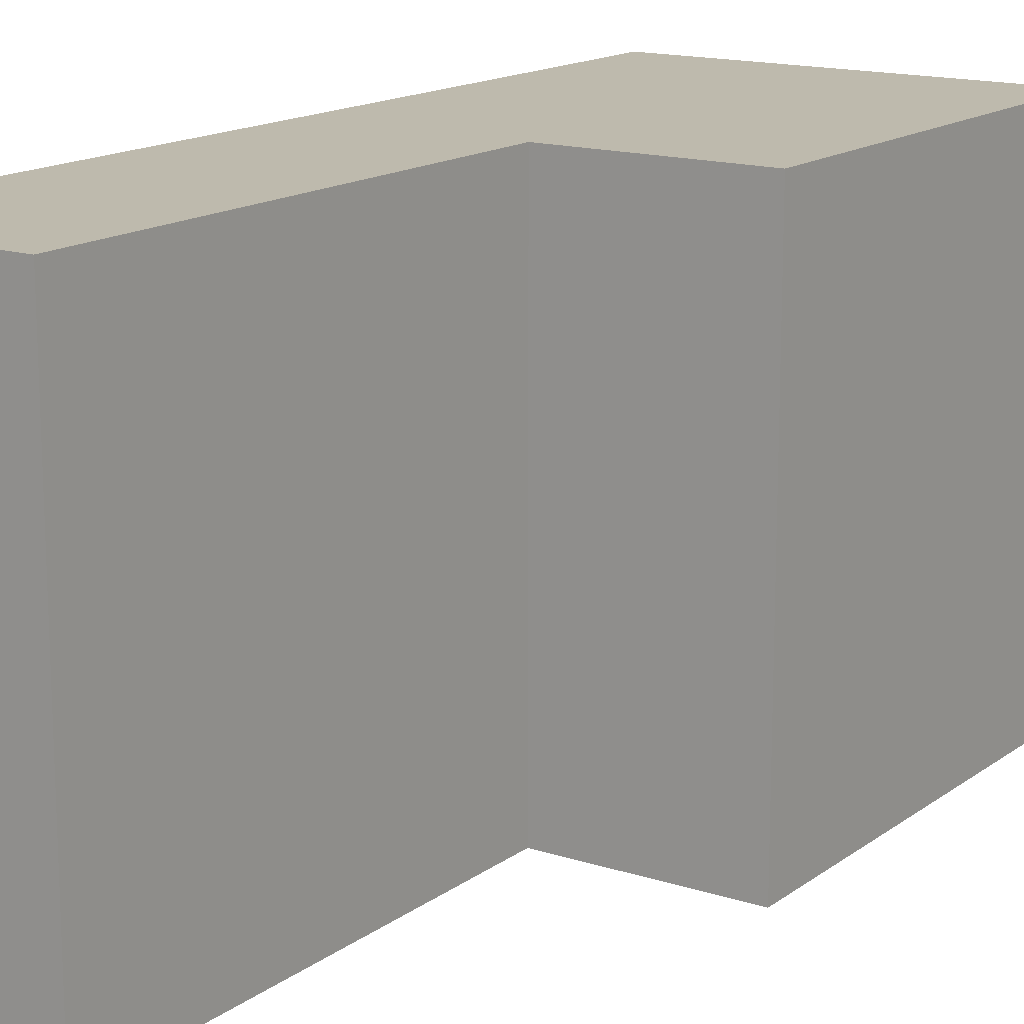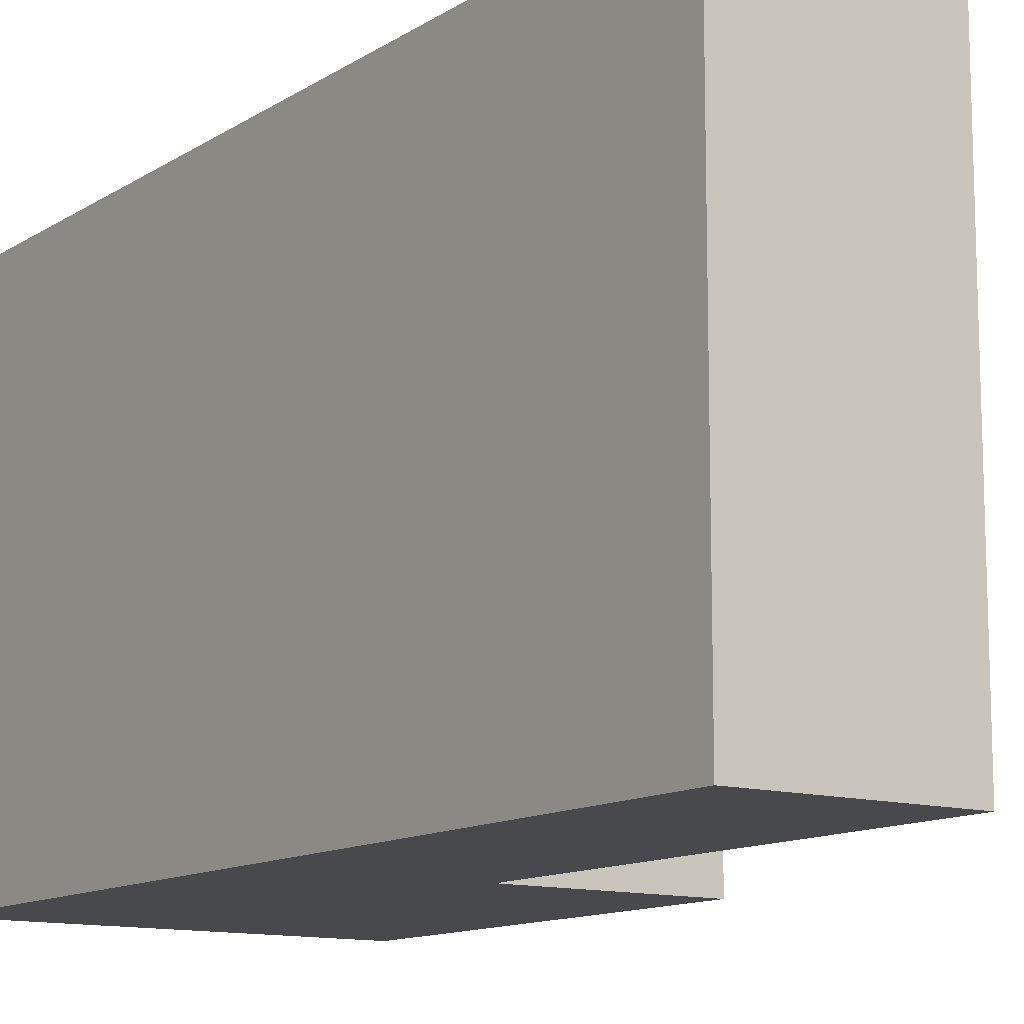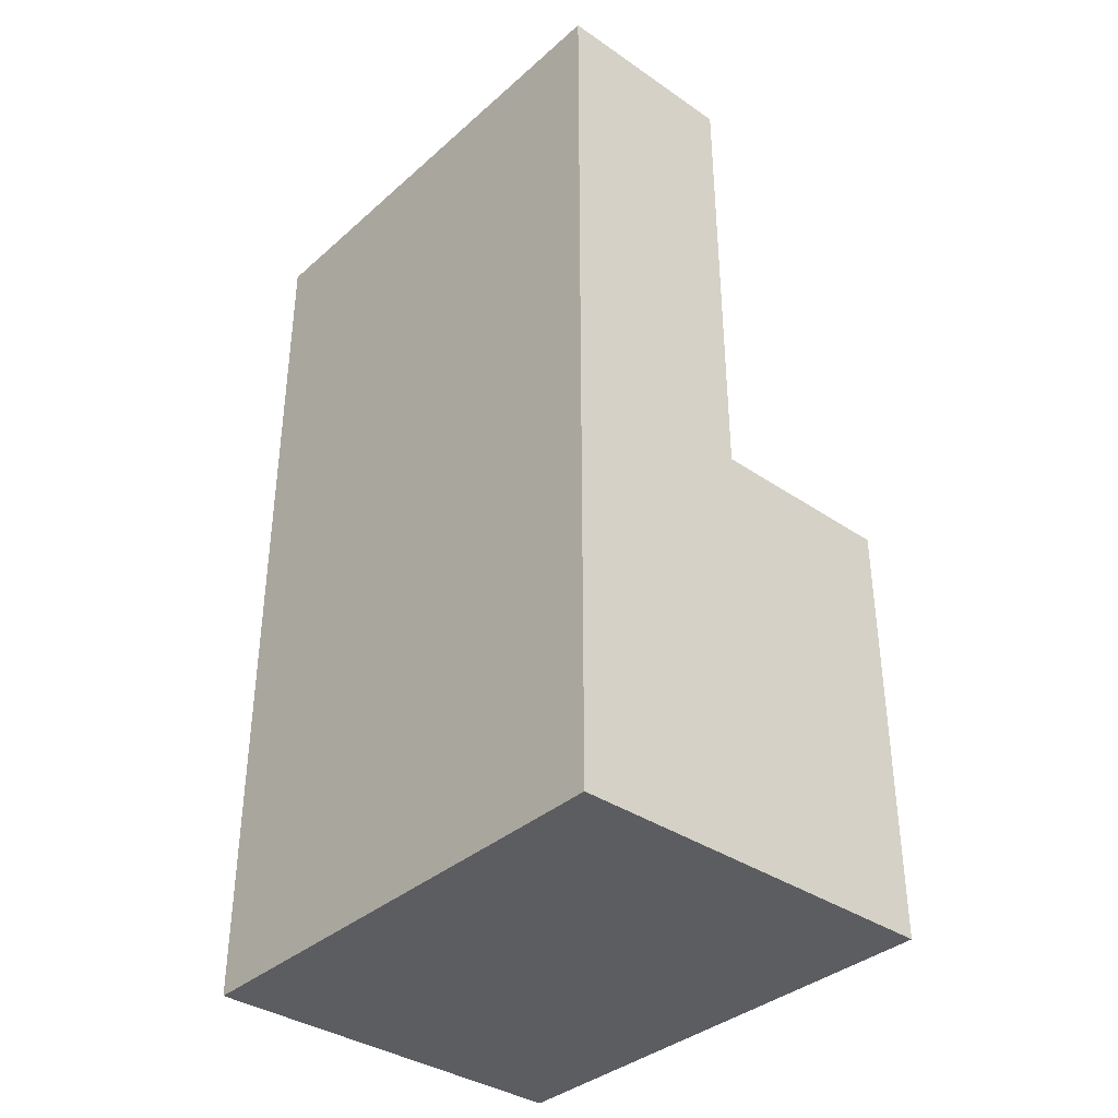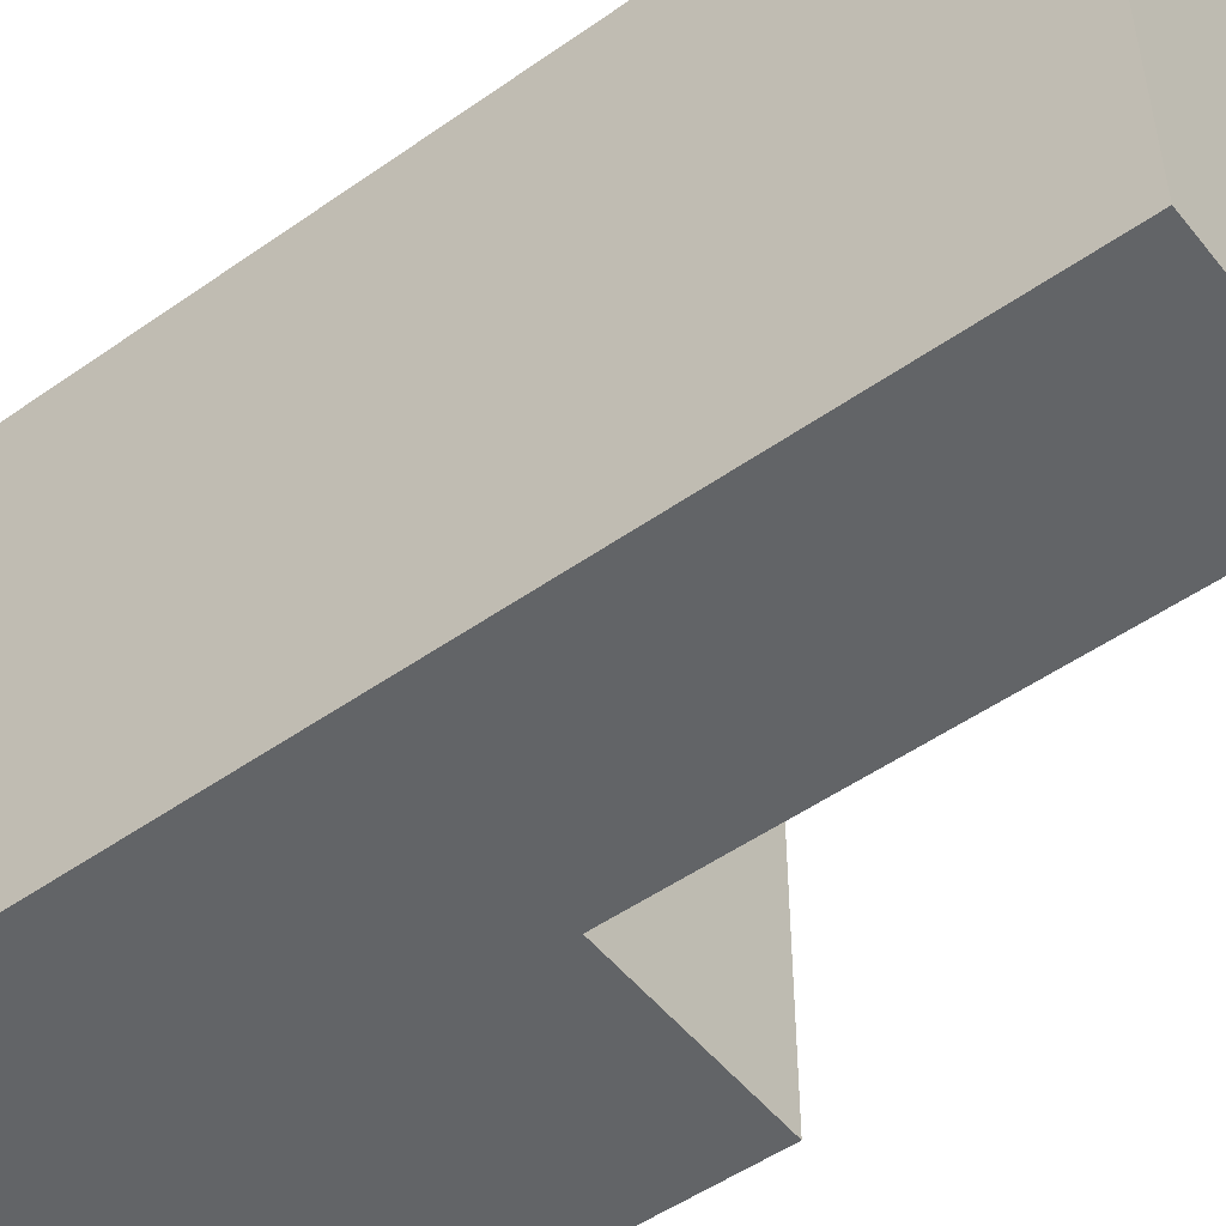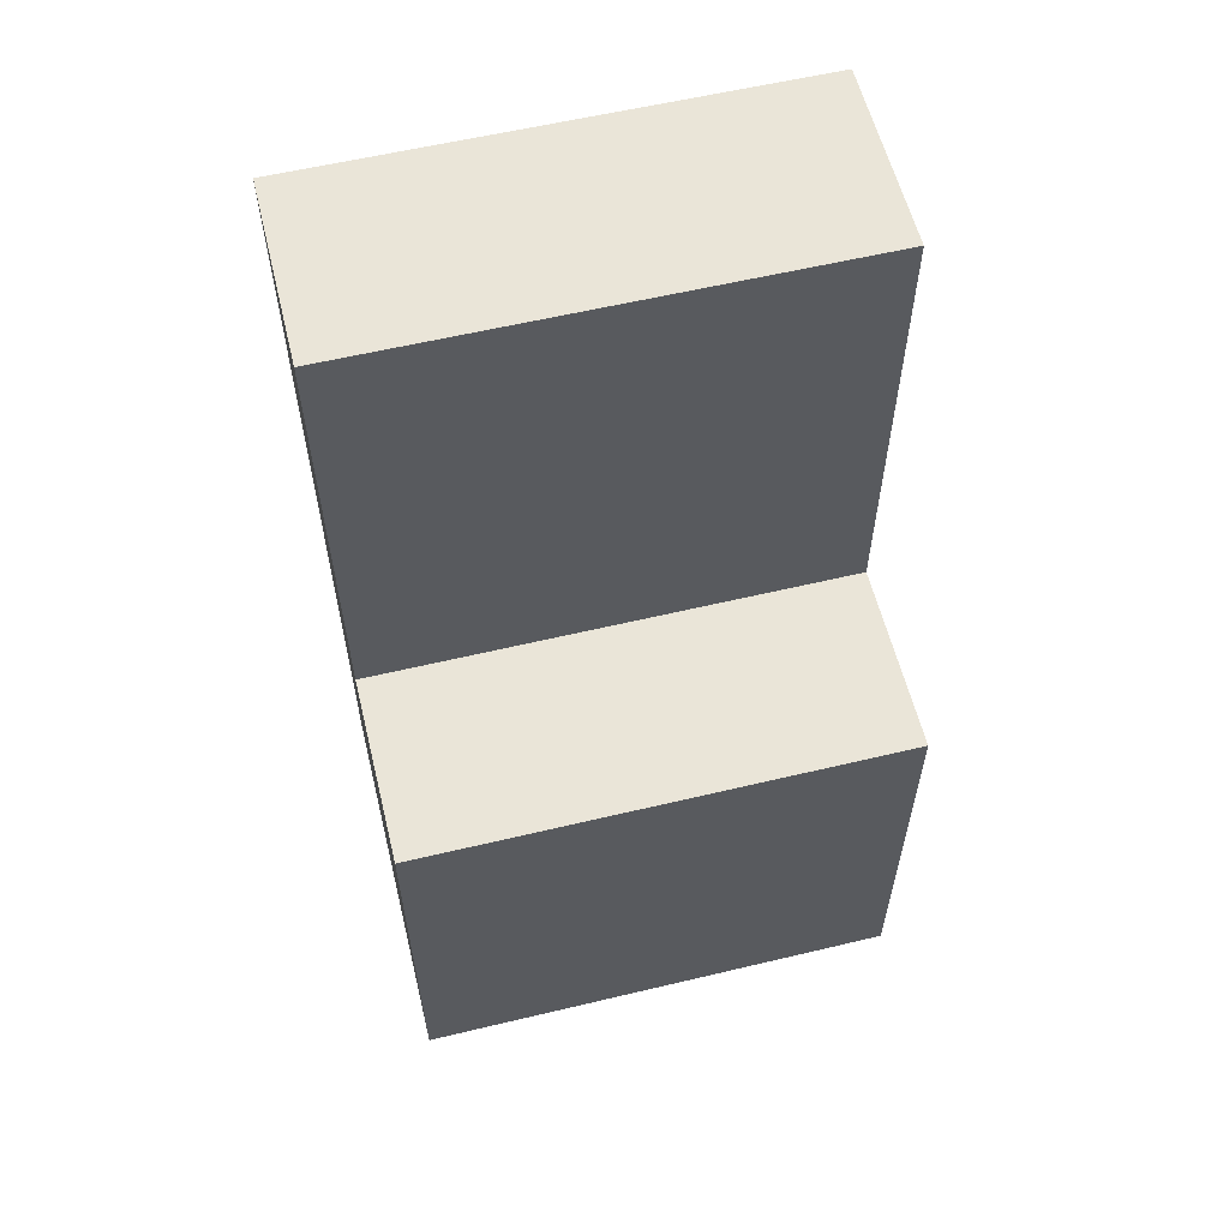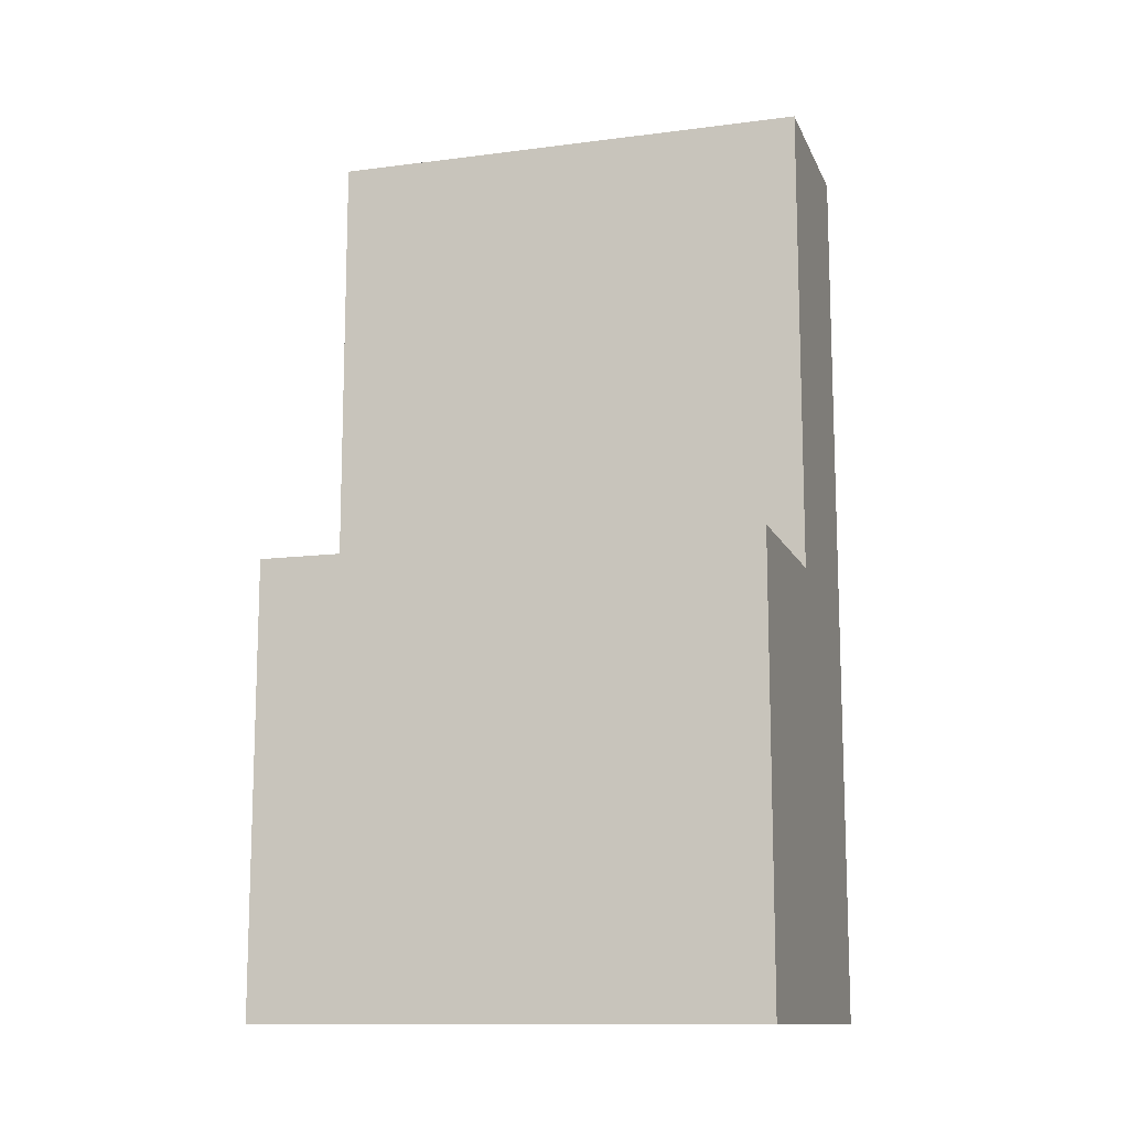
<metadata>
{"format":"obj","ext":"obj","renderer":"f3d","projection":"perspective","resolution":1024,"background":"white","views":[{"elev":15.4,"azim":-145.8,"up":"+Z"},{"elev":-12.3,"azim":145.2,"up":"+Z"},{"elev":-36.6,"azim":138.5,"up":"+Y"},{"elev":-51.1,"azim":127.4,"up":"+Z"},{"elev":58.9,"azim":-103.8,"up":"+Y"},{"elev":-12.4,"azim":-73.1,"up":"+Y"}]}
</metadata>
<code>
g Mesh1 Group1 Model
v 455.7 0 -503.8
v 392.5 0 -422.6
v 392.5 0 -503.8
f 1 2 3
v 455.7 0 -422.6
f 2 1 4
f 3 2 1
v 392.5 71.75 -503.8
f 2 5 3
v 392.5 71.75 -422.6
f 5 2 6
f 6 2 5
v 424.1 71.75 -422.6
f 6 2 7
f 7 2 6
f 4 7 2
v 455.7 149.9 -422.6
f 7 4 8
f 2 7 4
f 8 4 7
f 1 8 4
v 455.7 149.9 -503.8
f 8 1 9
f 4 8 1
f 9 1 8
v 424.1 71.75 -503.8
f 1 10 9
f 1 5 10
f 5 1 3
f 3 1 5
f 10 5 1
f 5 7 10
f 7 5 6
f 6 5 7
f 10 7 5
v 424.1 149.9 -503.8
f 7 11 10
v 424.1 149.9 -422.6
f 11 7 12
f 12 7 11
f 7 8 12
f 12 8 7
f 8 11 12
f 11 8 9
f 12 11 8
f 9 8 11
f 9 10 11
f 9 10 1
f 11 10 9
f 10 11 7
f 3 5 2
f 4 1 2

</code>
